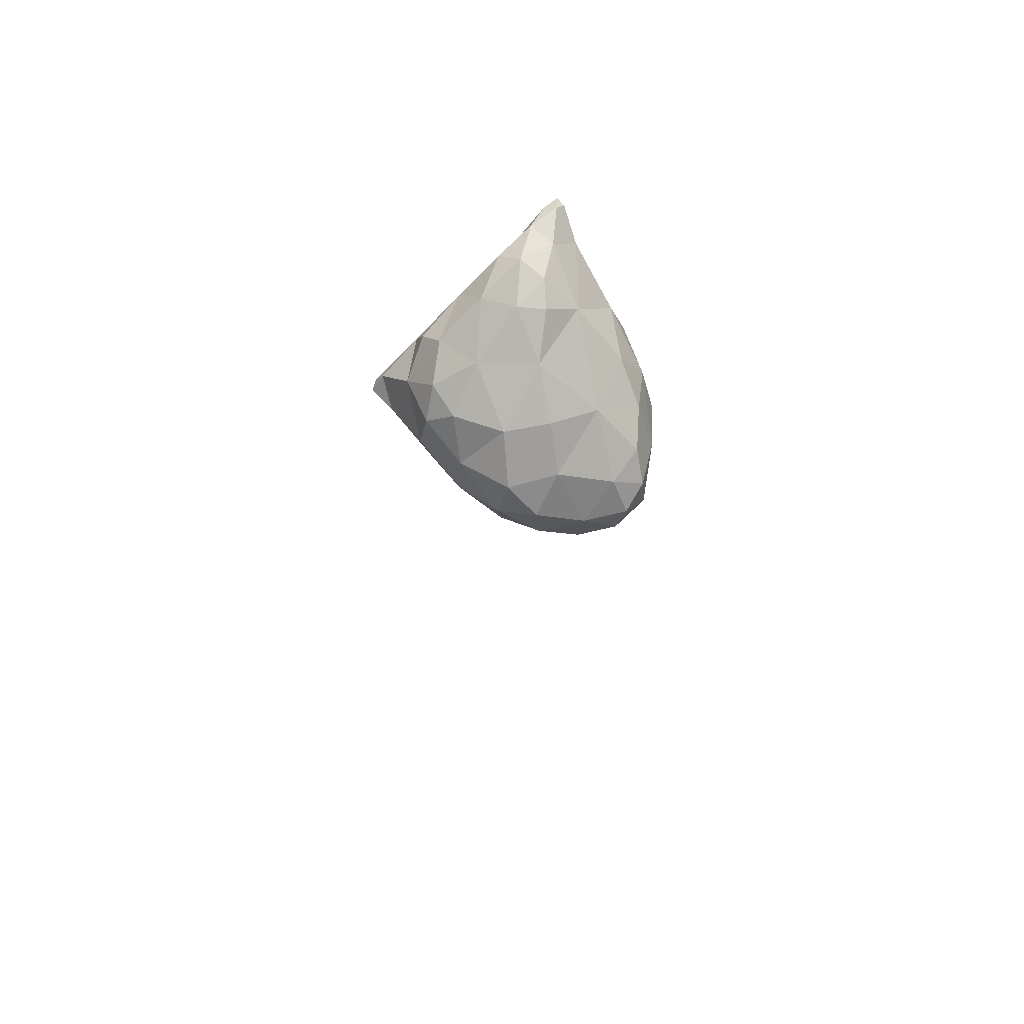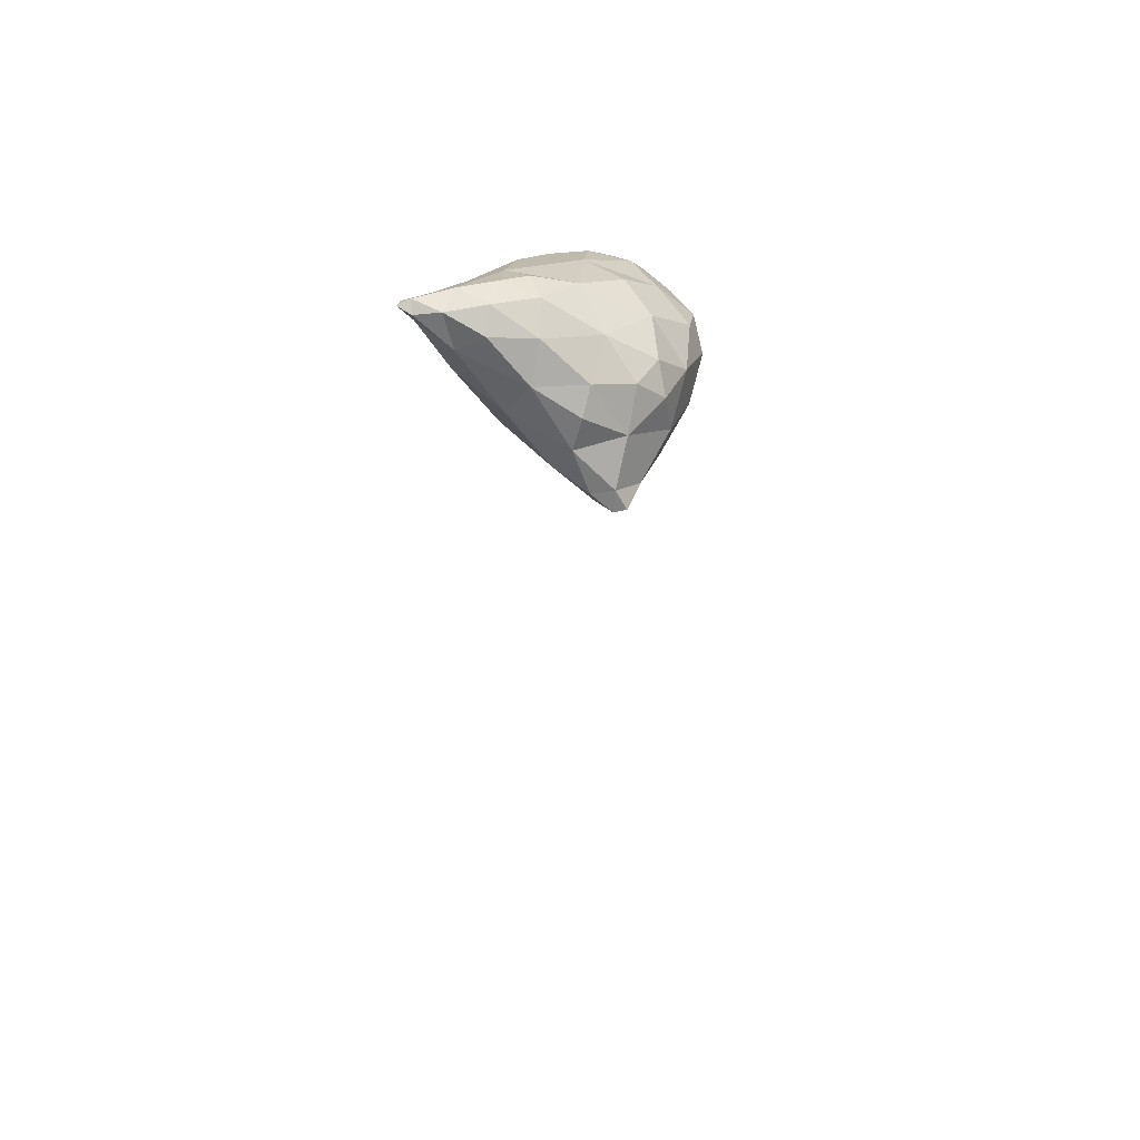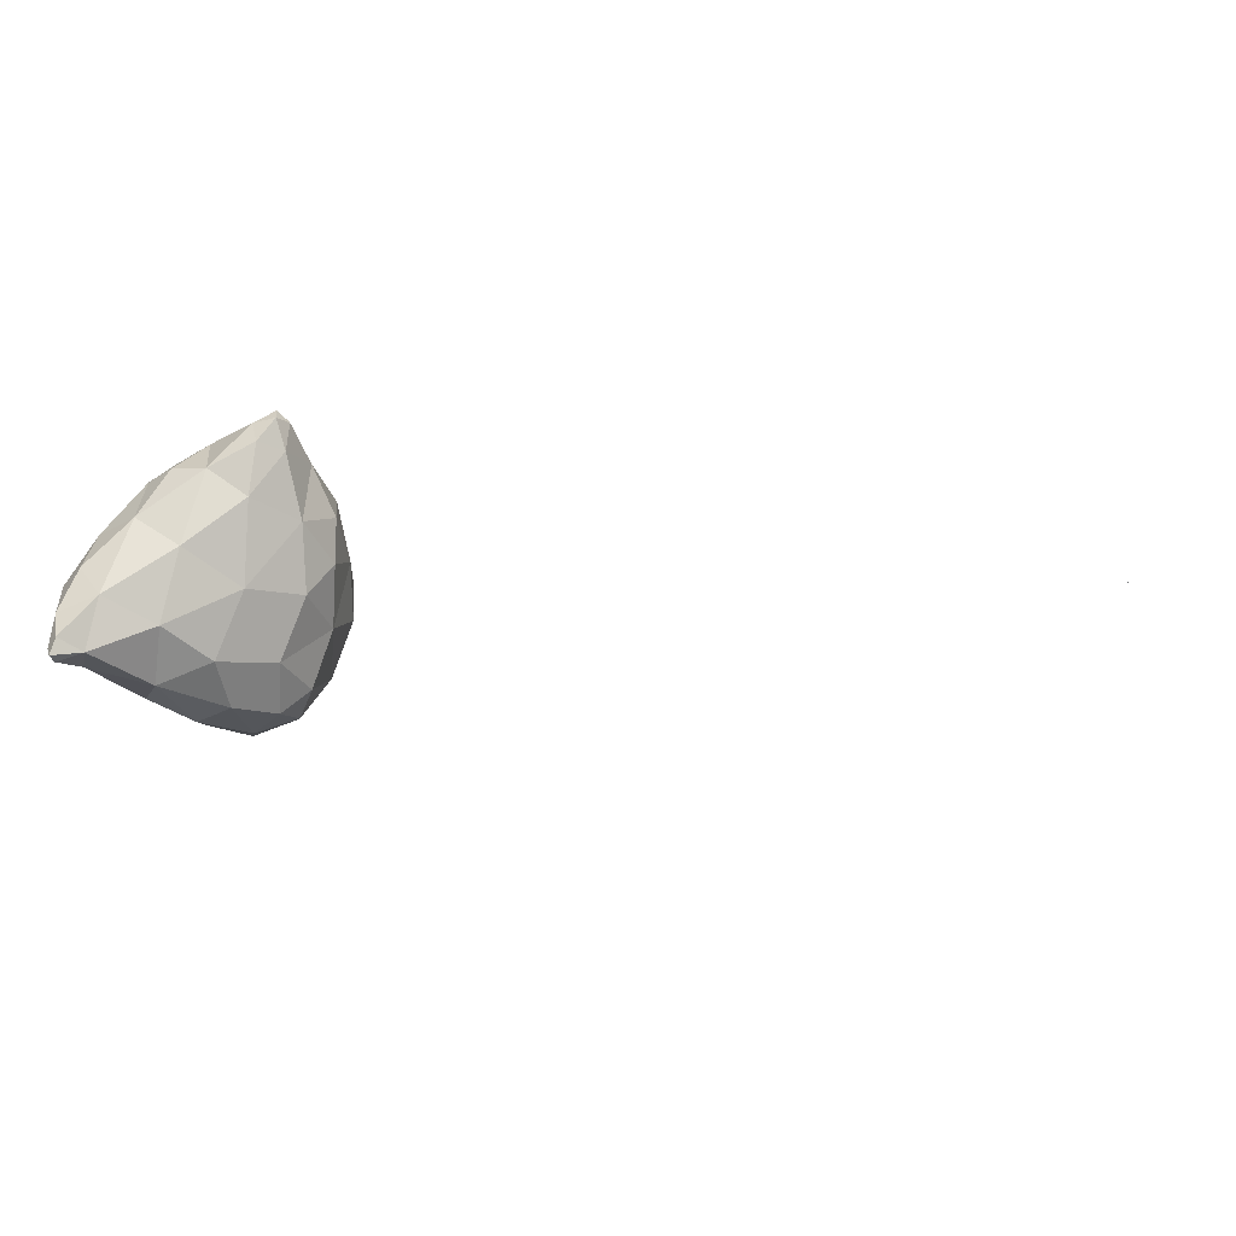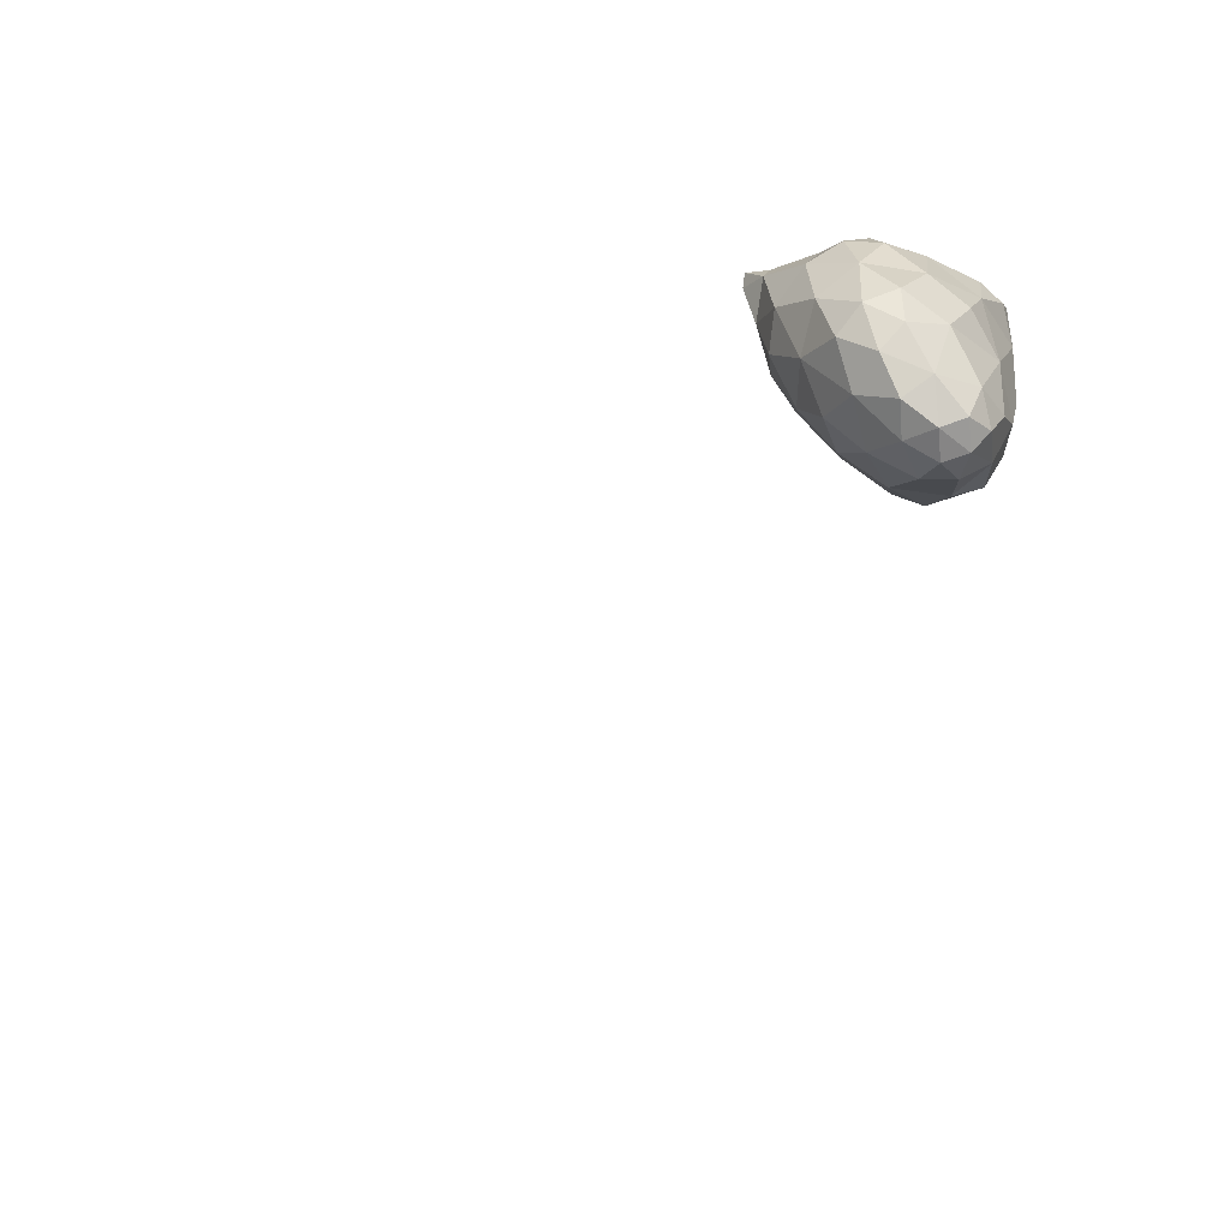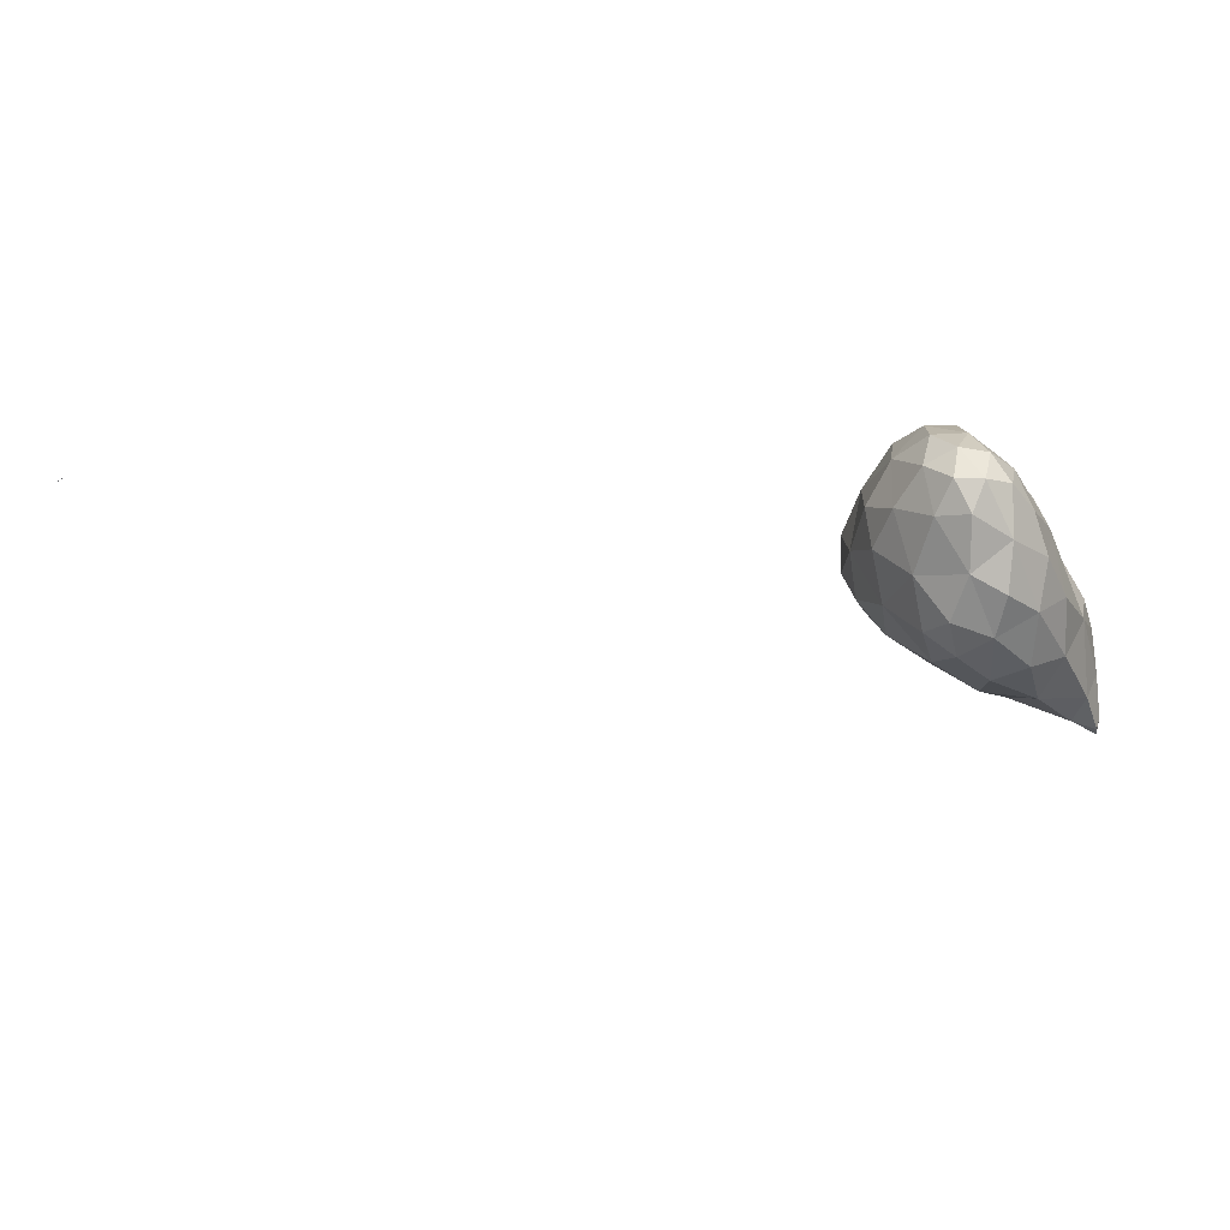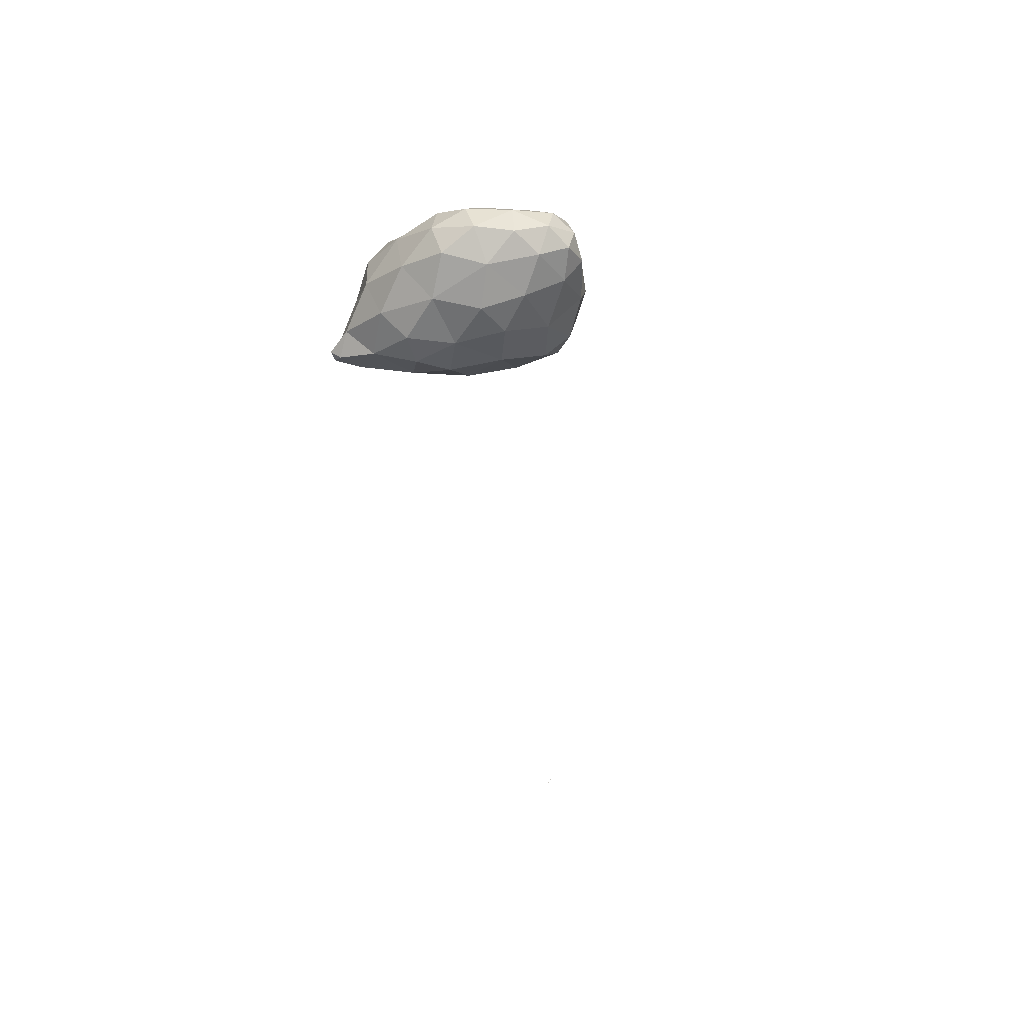
<metadata>
{"format":"obj","ext":"obj","renderer":"f3d","projection":"perspective","resolution":1024,"background":"white","views":[{"elev":66.7,"azim":175.5,"up":"+Z"},{"elev":56.2,"azim":61.2,"up":"+Z"},{"elev":-79.3,"azim":83.2,"up":"+Y"},{"elev":77.4,"azim":-134.4,"up":"+Y"},{"elev":14.8,"azim":-112.9,"up":"+Y"},{"elev":45.7,"azim":168.6,"up":"+Y"}]}
</metadata>
<code>
v 5.734 -36.08 29.45
v 5.735 -36.08 29.45
v 5.735 -36.08 29.45
v 5.736 -36.08 29.45
v 5.735 -36.08 29.44
v 5.735 -36.07 29.45
v 2.724 -27.12 61.06
v 3.031 -26.87 61.35
v 2.957 -27.38 61.2
v 3.468 -27.08 61.1
v 3.051 -26.84 60.27
v 2.388 -25.88 60.42
v 3.282 -25.4 61.32
v 4.005 -26.24 61.31
v 4.685 -26.22 60.1
v 5.259 -25.33 60.87
v 0.679 -24.04 57.19
v 1.208 -24 58.78
v 2.008 -25.57 58.32
v 3.934 -26.04 58.29
v 6.233 -25.26 58.02
v 6.797 -24.55 59.53
v 1.361 -24.54 56.13
v 0.237 -22.82 55.57
v 2.898 -25.38 56.66
v 5.113 -24.92 56.04
v 8.434 -23.92 57.62
v 7.783 -24.35 56.25
v 9.39 -23.77 56.24
v 1.117 -23.57 54.75
v 2.833 -24.17 54.85
v 1.822 -22.85 53.91
v 7.094 -23.52 54.66
v 4.906 -23.75 54.3
v 9.145 -23.47 55.37
v 3.698 -22.39 53.5
v 2.557 -23.27 60.27
v 3.723 -24 61.34
v 4.514 -24.8 61.41
v 6.001 -23.77 60.65
v 0.144 -22.13 57.09
v 1.031 -22 58.6
v 8.2 -23.42 58.74
v 7.603 -22.79 59.47
v 8.887 -22.09 57.81
v -0.217 -21.36 55.73
v 9.818 -23.06 56.49
v 10.1 -23.3 55.77
v 10.26 -22.86 55.81
v 0.747 -22.31 54.25
v 0.238 -20.69 54.61
v 5.759 -22.68 53.62
v 7.095 -22.14 53.77
v 8.663 -22.23 54.67
v 9.93 -22.84 55.39
v 1.815 -20.98 53.5
v 3.649 -20.51 53.05
v 5.594 -21.01 53.29
v 7.169 -16.89 28.38
v 7.16 -16.89 28.38
v 7.216 -16.93 28.34
v 7.204 -16.92 28.34
v 7.259 -16.97 28.31
v 7.25 -16.96 28.31
v 7.213 -16.92 28.35
v 7.166 -16.89 28.39
v 7.258 -16.96 28.31
v 7.275 -16.98 28.3
v 7.225 -16.94 28.34
v 7.255 -16.97 28.32
v 3.746 -22.93 61.01
v 4.774 -23.08 61.06
v 0.482 -20.48 57.55
v 2.091 -20 58.57
v 4.116 -21.26 60.07
v 6.344 -21.55 59.94
v 7.962 -21.25 58.99
v 8.288 -20.32 58.03
v -0.019 -19.67 55.97
v 0.67 -19.01 57.1
v 9.573 -21.95 55.9
v 8.572 -20.23 56.61
v 0.232 -18.8 54.63
v 7.422 -20.95 53.91
v 8.273 -20.43 54.98
v 1.121 -18.98 53.81
v 2.815 -19.03 53.3
v 4.553 -19.35 53.23
v 6.331 -19.22 54.04
v 7.122 -16.86 28.41
v 7.135 -16.87 28.4
v 7.129 -16.87 28.4
v 7.192 -16.92 28.35
v 7.19 -16.91 28.36
v 7.12 -16.86 28.41
v 7.248 -16.96 28.32
v 3.839 -19.4 58.98
v 5.54 -19.29 58.79
v 7.3 -20.05 58.81
v 0.516 -18.03 56.18
v 1.646 -17.86 56.92
v 3.692 -17.97 57.68
v 5.511 -17.73 57.37
v 5.955 -17.41 56.12
v 7.163 -18.82 57.4
v 0.451 -17.79 55.19
v 1.187 -17.15 55.76
v 7.268 -18.69 55.58
v 5.789 -17.66 54.84
v 0.863 -17.76 54.3
v 2.121 -17.6 53.92
v 4.175 -17.78 53.95
v 7.102 -16.85 28.43
v 2.789 -16.84 55.89
v 4.542 -16.96 56.47
v 1.56 -16.97 54.82
v 2.962 -16.83 54.61
v 4.43 -16.85 55.22
v 4.136 -8.194 45.13
v 4.132 -8.194 45.13
v 4.134 -8.193 45.13
v 4.132 -8.192 45.12
v 4.133 -8.193 45.13
v 4.131 -8.193 45.12
v 4.136 -8.194 45.13
v 4.139 -8.195 45.13
v 4.135 -8.194 45.13
v 4.137 -8.193 45.13
v 4.14 -8.194 45.13
v 4.135 -8.195 45.13
v 4.132 -8.194 45.13
v 4.138 -8.194 45.13
f 1 3 2
f 4 2 3
f 5 3 1
f 5 4 3
f 1 2 6
f 6 2 4
f 5 1 6
f 6 4 5
f 7 9 8
f 10 8 9
f 11 9 7
f 11 10 9
f 12 8 13
f 12 7 8
f 14 10 15
f 8 10 14
f 13 8 14
f 16 14 15
f 17 19 18
f 20 11 19
f 19 11 12
f 12 11 7
f 12 18 19
f 10 11 15
f 15 11 20
f 15 20 21
f 15 22 16
f 15 21 22
f 17 23 19
f 17 24 23
f 25 20 19
f 23 25 19
f 26 21 20
f 25 26 20
f 21 27 22
f 28 27 21
f 26 28 21
f 29 27 28
f 30 23 24
f 31 30 32
f 23 30 31
f 25 23 31
f 26 34 33
f 31 34 26
f 25 31 26
f 33 28 26
f 33 35 28
f 35 29 28
f 36 31 32
f 36 34 31
f 37 13 38
f 37 12 13
f 13 14 39
f 38 13 39
f 16 39 14
f 16 40 39
f 41 18 42
f 41 17 18
f 12 37 18
f 37 42 18
f 43 44 22
f 22 44 40
f 22 40 16
f 45 44 43
f 24 17 41
f 24 41 46
f 43 22 27
f 47 29 48
f 47 27 29
f 45 27 47
f 43 27 45
f 49 47 48
f 24 50 30
f 51 50 24
f 46 51 24
f 32 30 50
f 52 33 34
f 52 53 33
f 33 53 54
f 33 54 35
f 35 48 29
f 55 48 35
f 54 55 35
f 55 49 48
f 56 50 51
f 56 32 50
f 36 32 56
f 57 36 56
f 36 52 34
f 58 52 36
f 57 58 36
f 58 53 52
f 59 61 60
f 62 61 63
f 62 60 61
f 64 62 63
f 59 65 61
f 59 66 65
f 67 63 61
f 65 67 61
f 63 68 64
f 63 67 68
f 69 65 66
f 69 67 65
f 69 70 67
f 70 68 67
f 37 38 71
f 72 38 39
f 72 71 38
f 72 39 40
f 41 42 73
f 73 42 74
f 42 37 74
f 74 37 75
f 75 37 71
f 71 72 75
f 72 76 75
f 72 40 76
f 76 40 44
f 76 44 77
f 45 77 44
f 45 78 77
f 79 73 80
f 41 73 79
f 46 41 79
f 73 74 80
f 47 81 45
f 45 81 82
f 45 82 78
f 81 47 49
f 51 46 79
f 51 79 83
f 84 54 53
f 82 81 85
f 85 81 54
f 54 81 55
f 54 84 85
f 81 49 55
f 86 51 83
f 86 56 51
f 87 57 56
f 87 56 86
f 88 58 57
f 88 57 87
f 58 84 53
f 89 84 58
f 88 89 58
f 89 85 84
f 90 60 91
f 90 59 60
f 91 93 92
f 62 93 91
f 60 62 91
f 93 62 64
f 66 95 94
f 90 95 66
f 59 90 66
f 95 92 94
f 94 92 93
f 94 93 96
f 96 64 68
f 96 93 64
f 69 66 94
f 94 70 69
f 94 96 70
f 96 68 70
f 74 75 97
f 98 75 76
f 98 97 75
f 99 76 77
f 99 98 76
f 99 77 78
f 79 80 100
f 100 80 101
f 80 74 101
f 101 74 102
f 102 74 97
f 97 98 102
f 98 103 102
f 104 103 105
f 105 103 98
f 105 98 99
f 105 78 82
f 105 99 78
f 106 100 107
f 79 100 106
f 83 79 106
f 100 101 107
f 105 108 104
f 108 109 104
f 108 82 85
f 108 105 82
f 110 83 106
f 110 86 83
f 111 87 86
f 111 86 110
f 112 88 87
f 112 87 111
f 89 109 108
f 112 109 89
f 88 112 89
f 108 85 89
f 90 91 113
f 113 91 92
f 95 90 113
f 113 92 95
f 101 102 114
f 115 102 103
f 115 114 102
f 115 103 104
f 106 107 116
f 114 107 101
f 116 107 114
f 117 116 114
f 114 115 118
f 114 118 117
f 118 104 109
f 118 115 104
f 110 106 116
f 116 111 110
f 116 117 111
f 117 112 111
f 117 118 112
f 118 109 112
f 119 121 120
f 122 121 123
f 122 120 121
f 124 122 123
f 119 125 121
f 119 126 125
f 123 128 127
f 125 128 123
f 121 125 123
f 127 124 123
f 129 125 126
f 129 128 125
f 119 120 130
f 131 120 122
f 131 130 120
f 131 122 124
f 126 130 132
f 126 119 130
f 132 127 128
f 131 127 132
f 130 131 132
f 131 124 127
f 129 126 132
f 132 128 129

</code>
